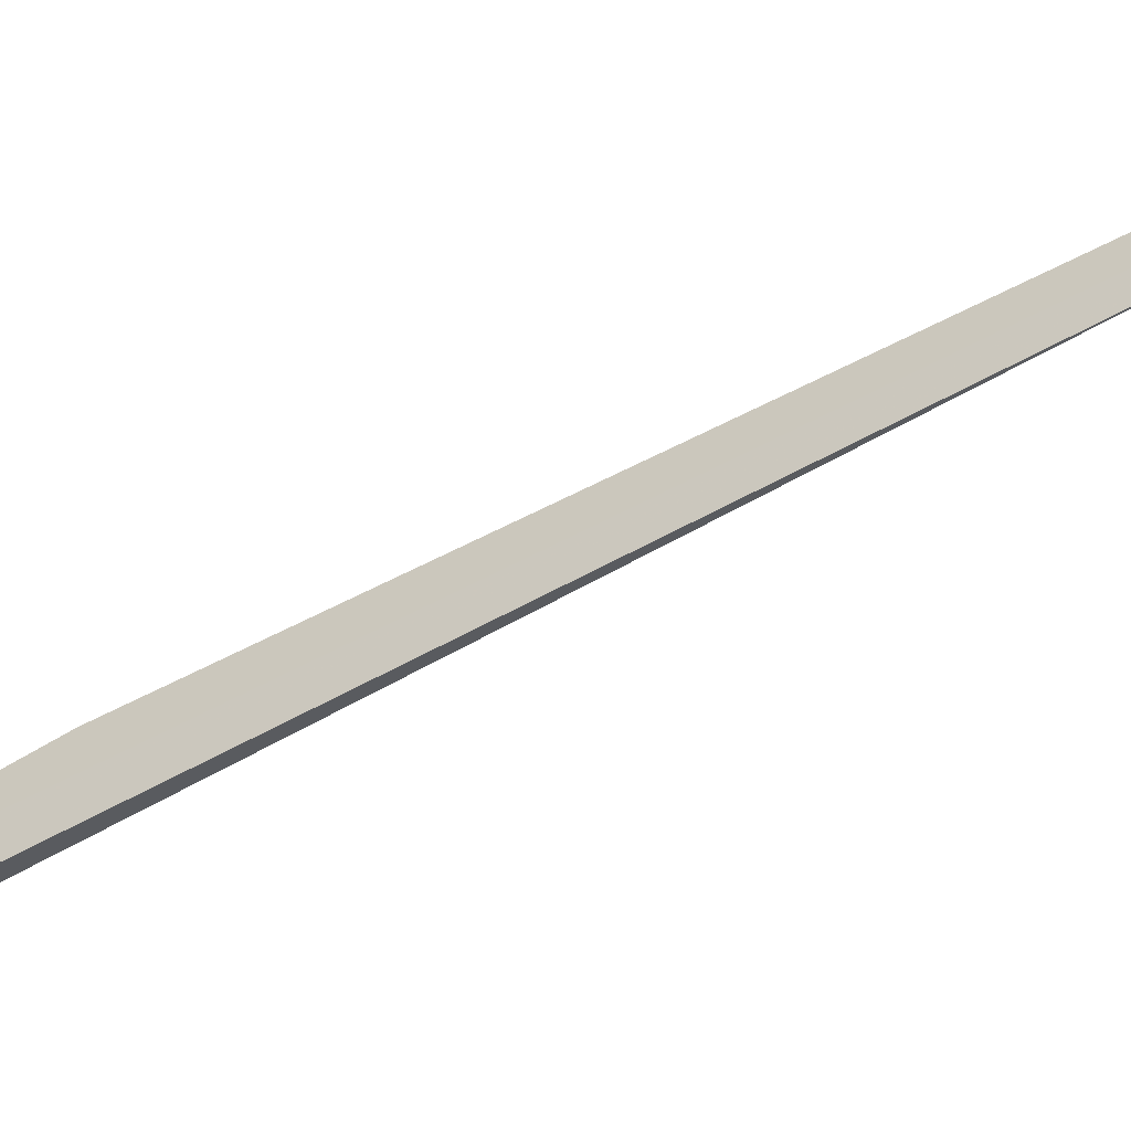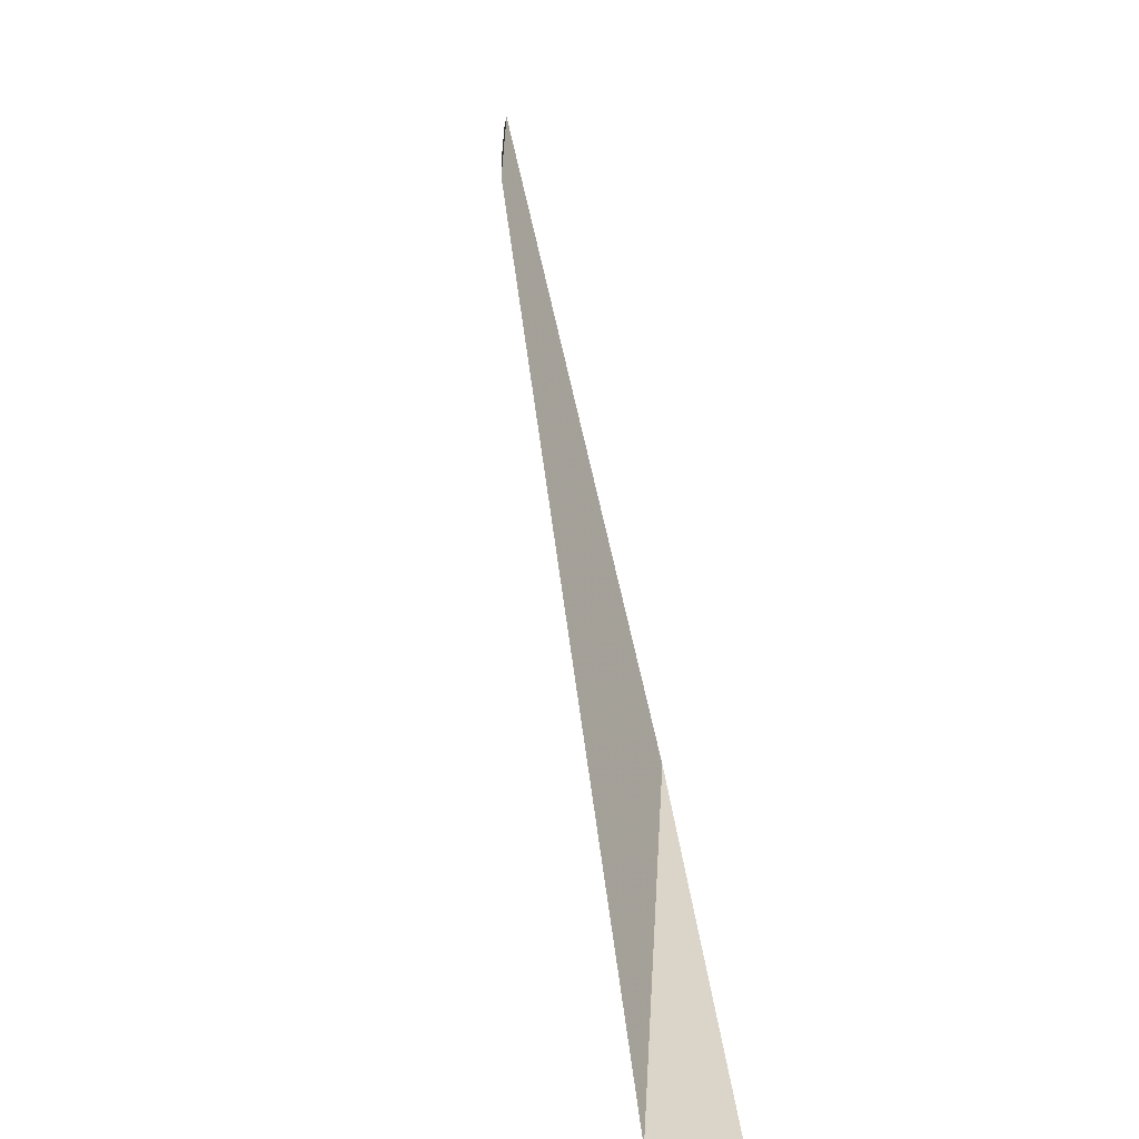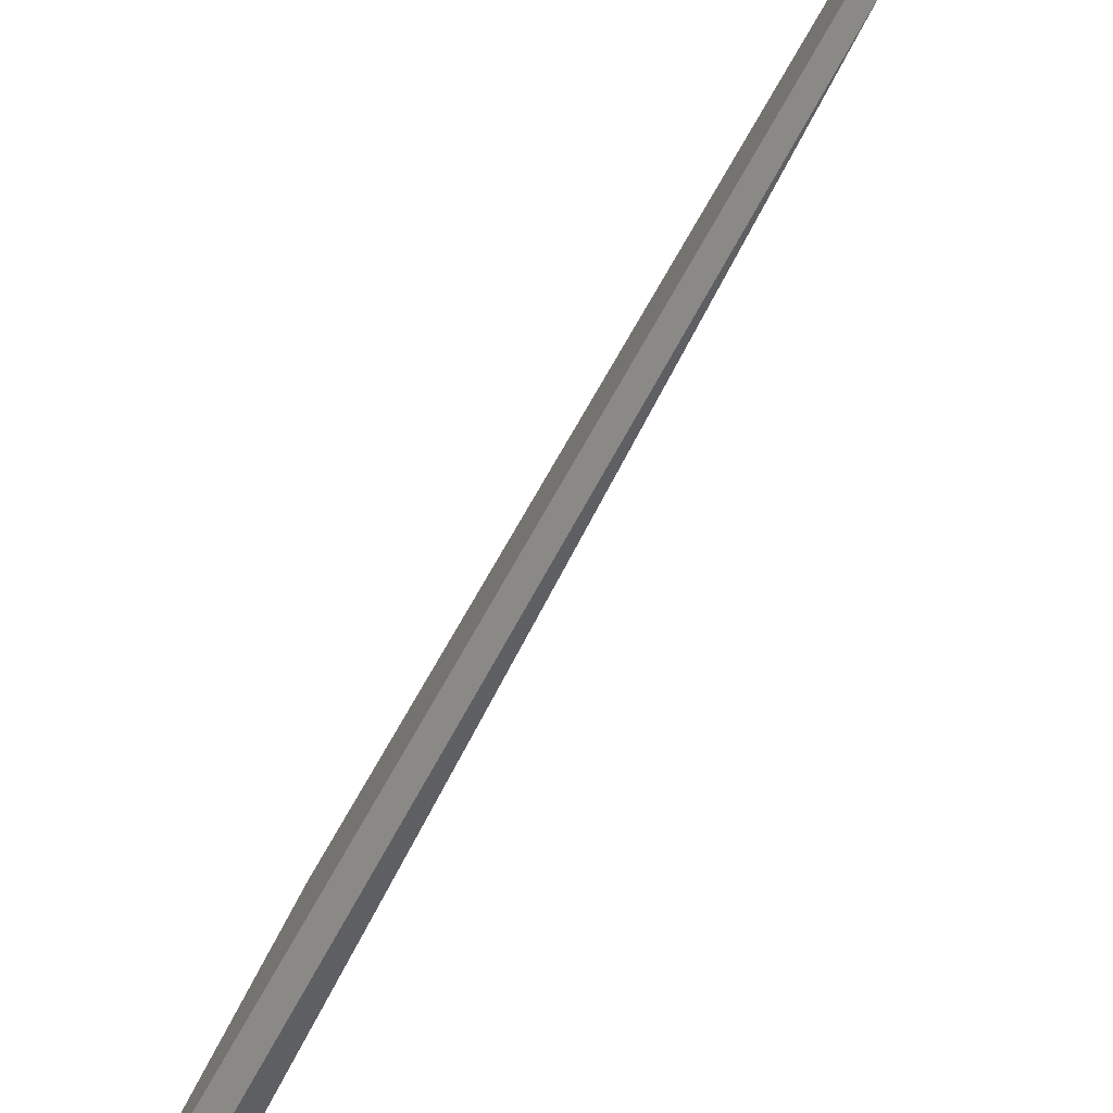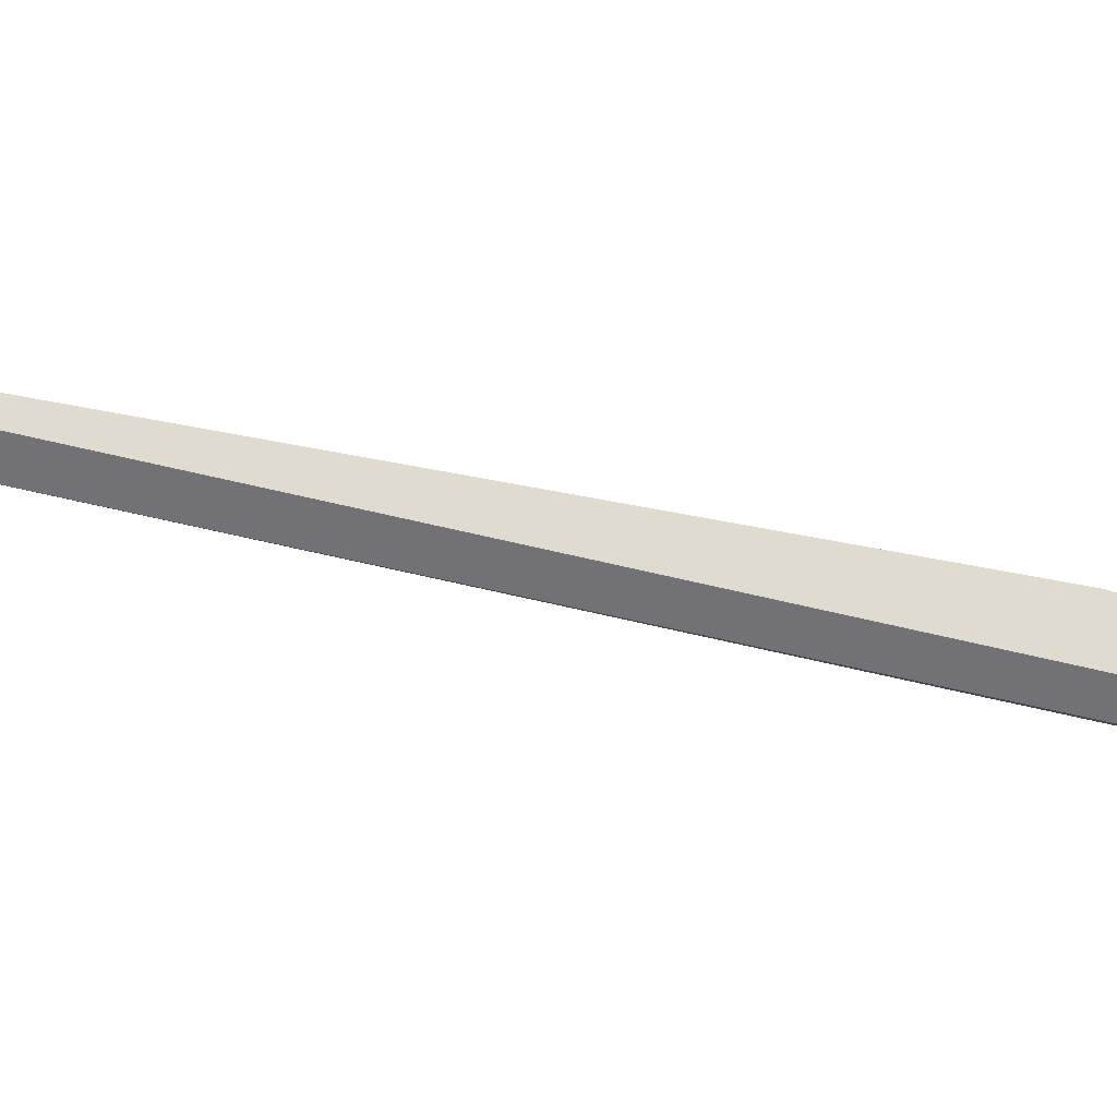
<metadata>
{"format":"obj","ext":"obj","renderer":"f3d","projection":"perspective","resolution":1024,"background":"white","views":[{"elev":-47.9,"azim":101.8,"up":"+Y"},{"elev":19.1,"azim":-21.4,"up":"+Y"},{"elev":-47.2,"azim":138.1,"up":"+Y"},{"elev":15.2,"azim":-88.3,"up":"+Y"}]}
</metadata>
<code>
o WoodenBrokenPlanks_661
v -169.7 27.86 -155.2
v -168.6 27.48 -155.1
v -169 27.37 -153.9
v -172.7 27.19 -146
v -170.2 27.94 -147.3
v -156.8 32.82 -195.7
v -153 34.85 -208.1
v -152.5 35.34 -209.1
v -166.2 31.99 -162.2
v -170.8 28.02 -145.3
v -153.5 36.41 -206.3
v -171.8 28.54 -149.6
v -173.4 27.23 -144.1
v -155.1 35.47 -202.6
f 1 2 3 4
f 5 3 2 6
f 5 6 7 8
f 9 10 5 8
f 9 8 11
f 2 1 6
f 12 13 10 9
f 10 13 4 3
f 10 3 5
f 7 14 11 8
f 6 1 14 7
f 1 4 13 14
f 14 13 12
f 14 12 9 11

</code>
